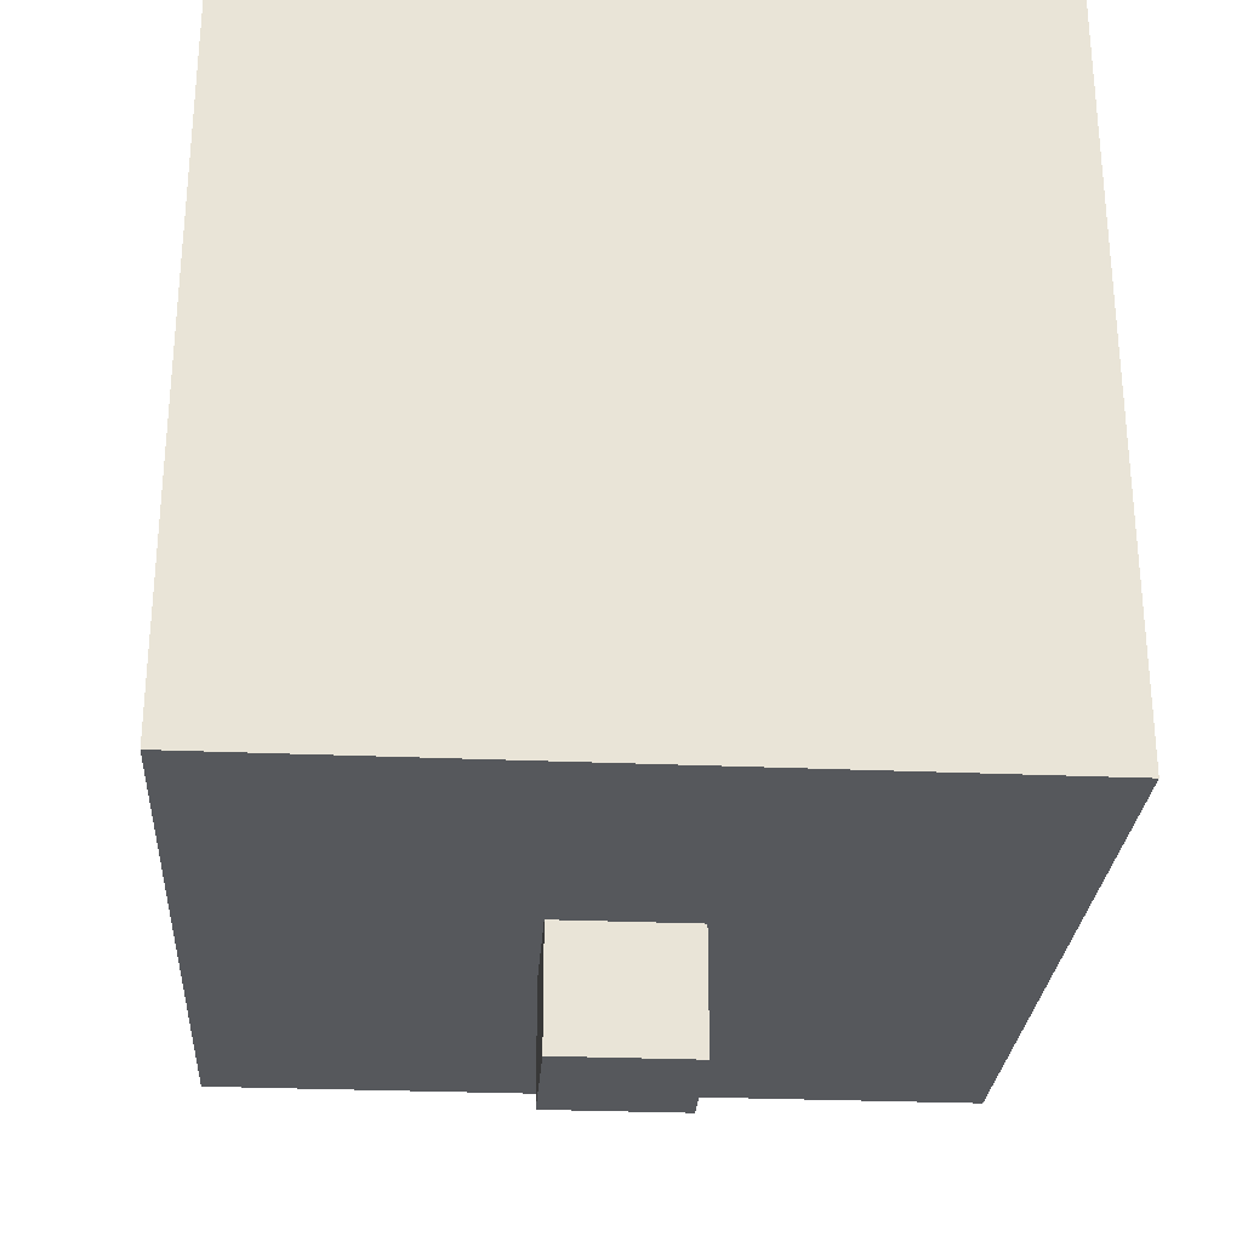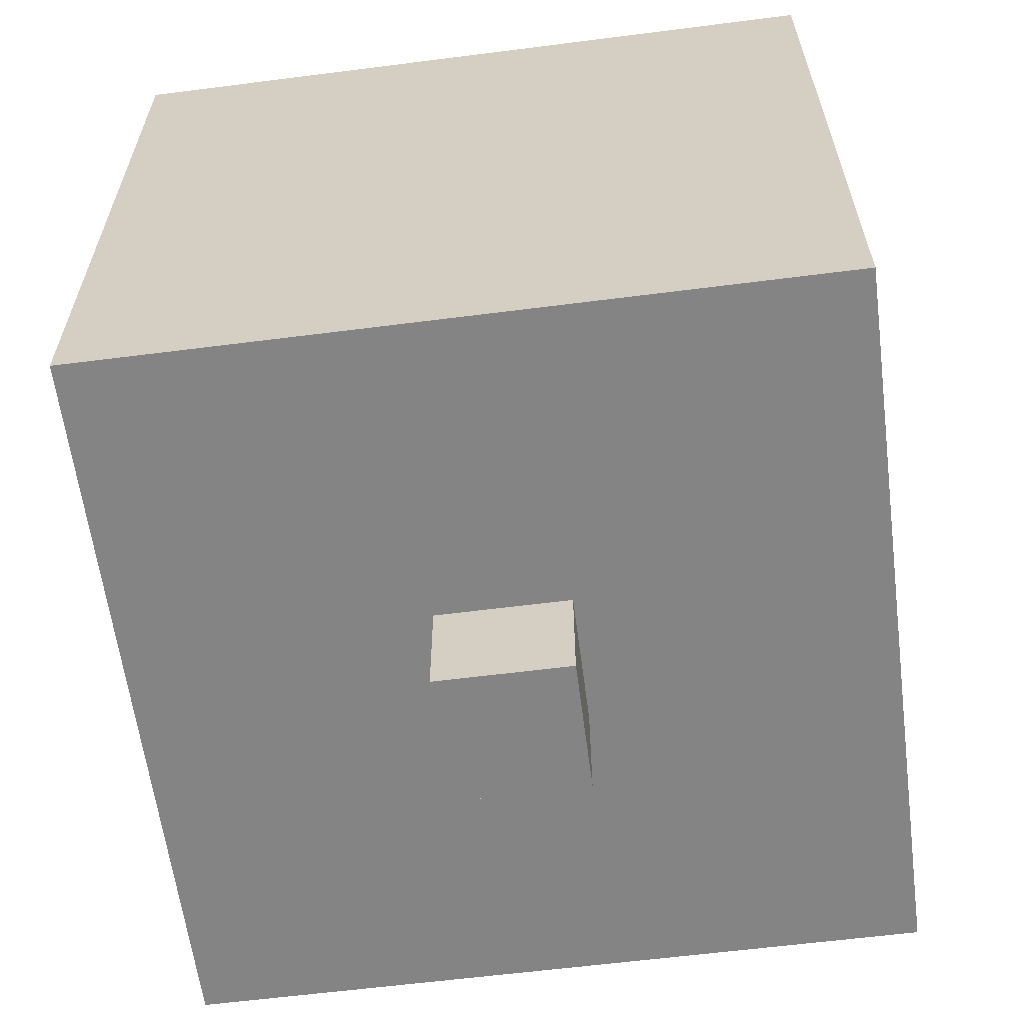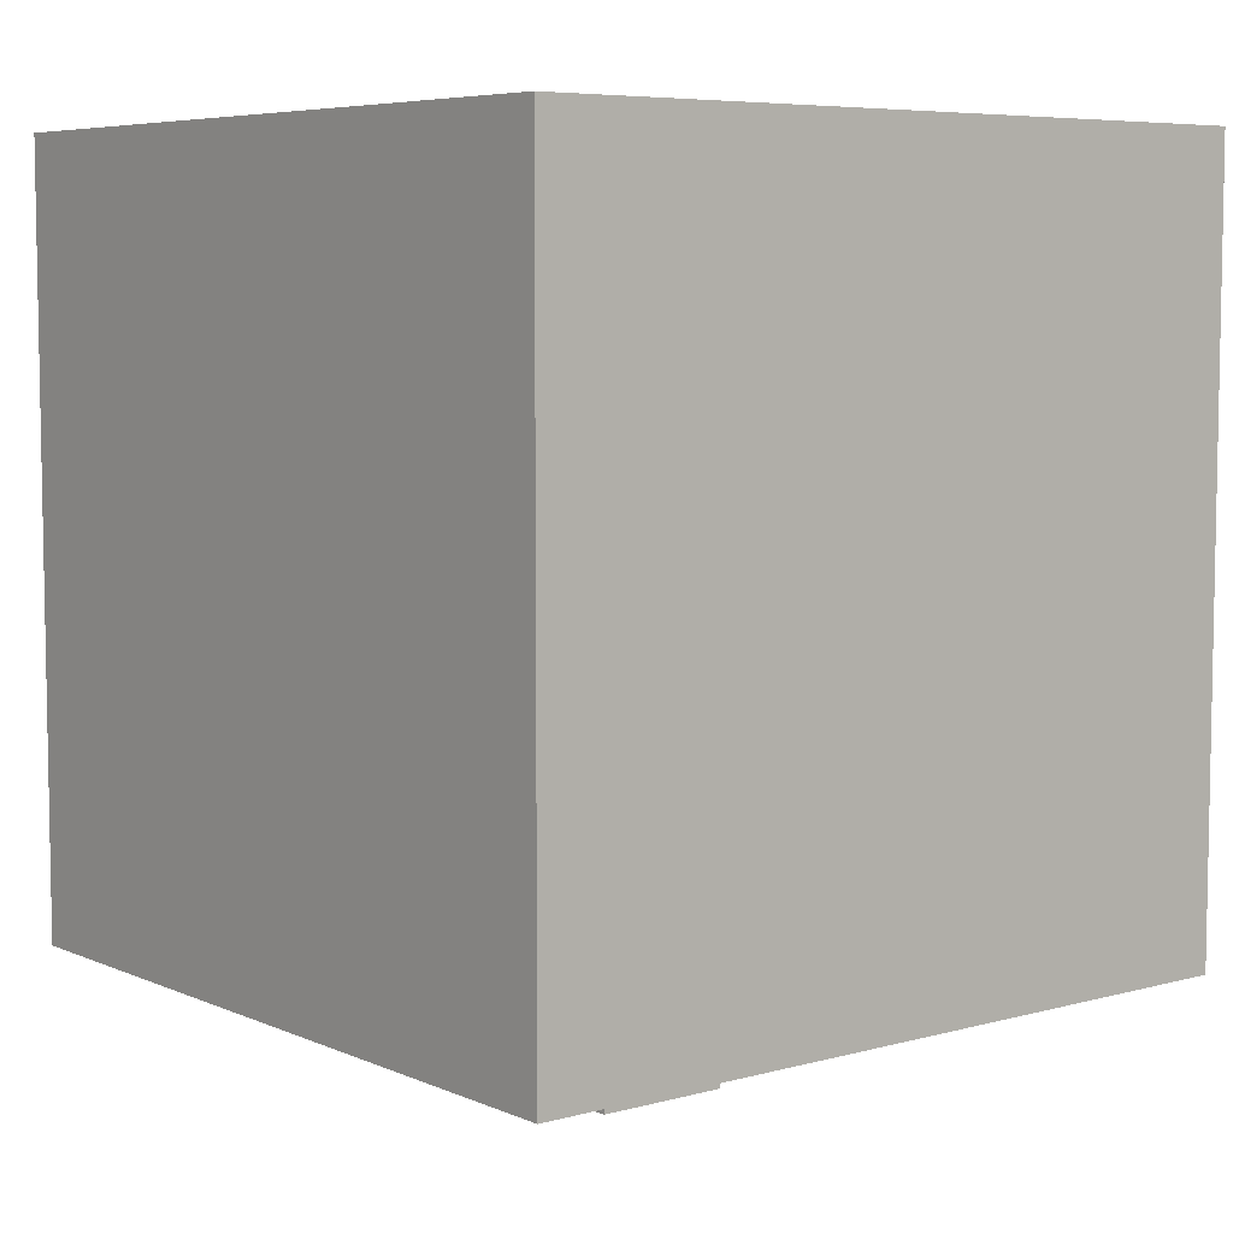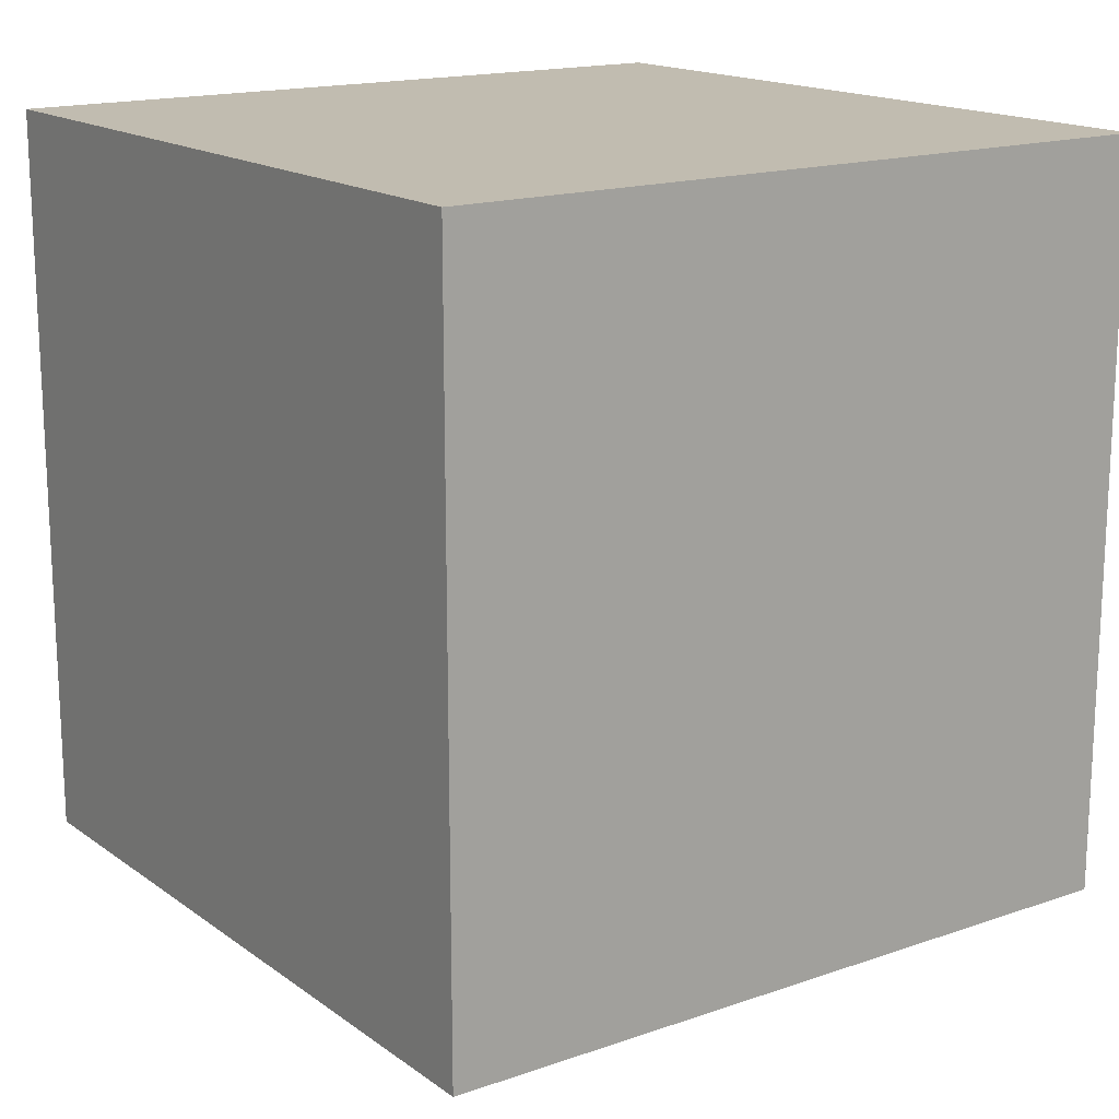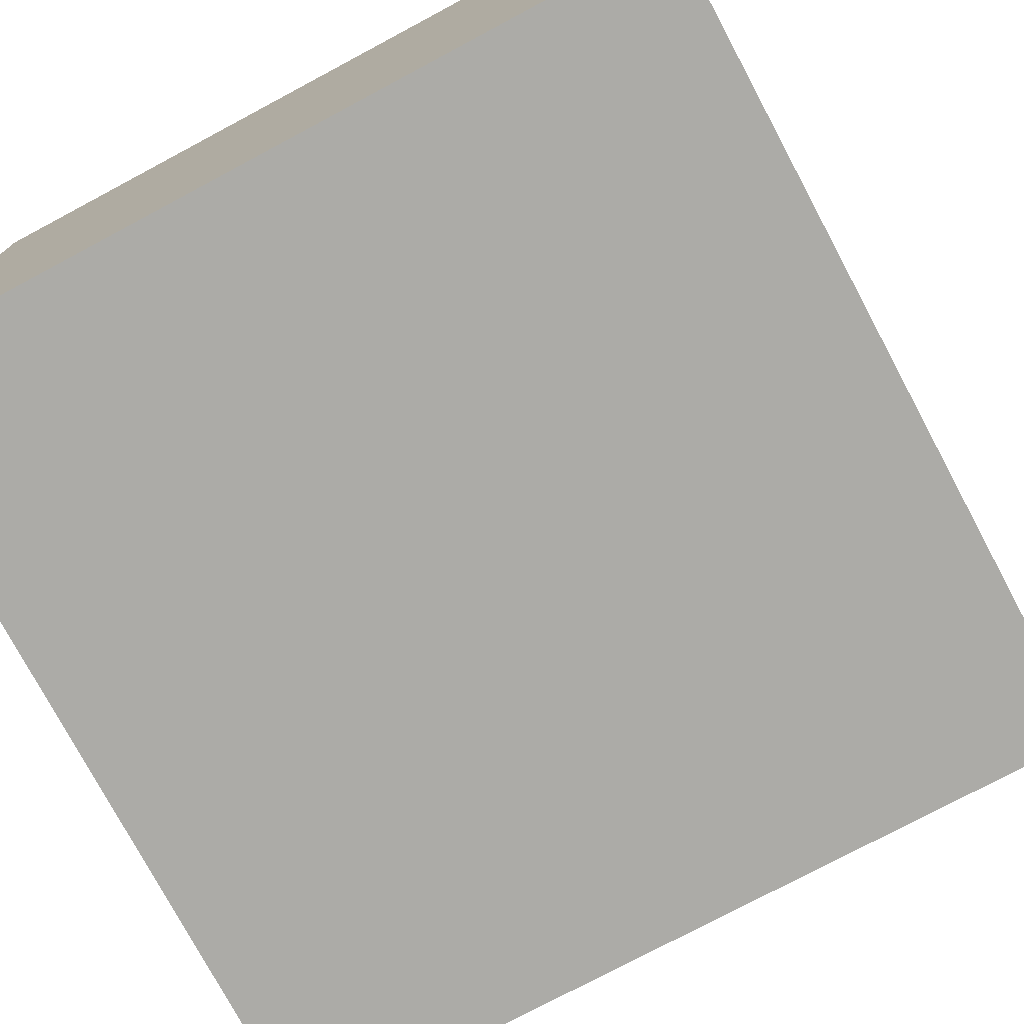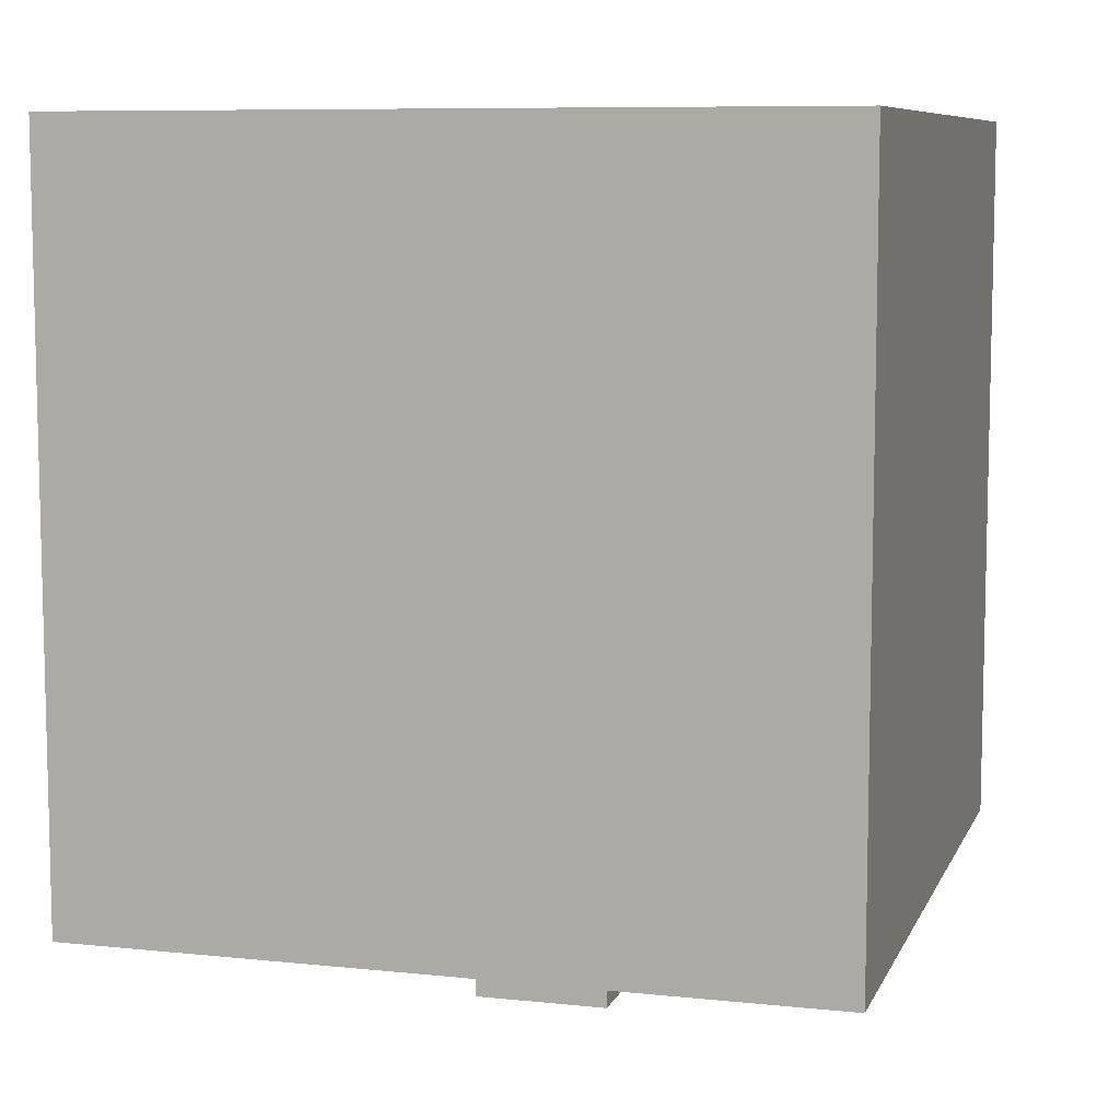
<metadata>
{"format":"obj","ext":"obj","renderer":"f3d","projection":"perspective","resolution":1024,"background":"white","views":[{"elev":-27.8,"azim":-93.8,"up":"+Y"},{"elev":-61.4,"azim":97.4,"up":"+Y"},{"elev":6.5,"azim":-128.7,"up":"+Y"},{"elev":16.5,"azim":-125.3,"up":"+Y"},{"elev":-76.2,"azim":-151.9,"up":"+Z"},{"elev":8.3,"azim":106.2,"up":"+Y"}]}
</metadata>
<code>
o Cube_Cube.001
v -1 -1 1
v -1 1 1
v -1 -1 -1
v -1 1 -1
v 1 -1 1
v 1 1 1
v 1 -1 -1
v 1 1 -1
v 0 -1 0
v -0.1788 -1.315 0.1797
v -0.1788 -0.9541 0.1797
v -0.1788 -1.315 -0.1809
v -0.1788 -0.9541 -0.1809
v 0.1819 -1.315 0.1797
v 0.1819 -0.9541 0.1797
v 0.1819 -1.315 -0.1809
v 0.1819 -0.9541 -0.1809
f 2 4 3 1
f 3 4 8 7
f 1 5 6 2
f 8 4 2 6
f 6 5 7 8
f 1 3 7 5
f 10 11 13 12
f 12 13 17 16
f 16 17 15 14
f 14 15 11 10
f 12 16 14 10
f 17 13 11 15

</code>
